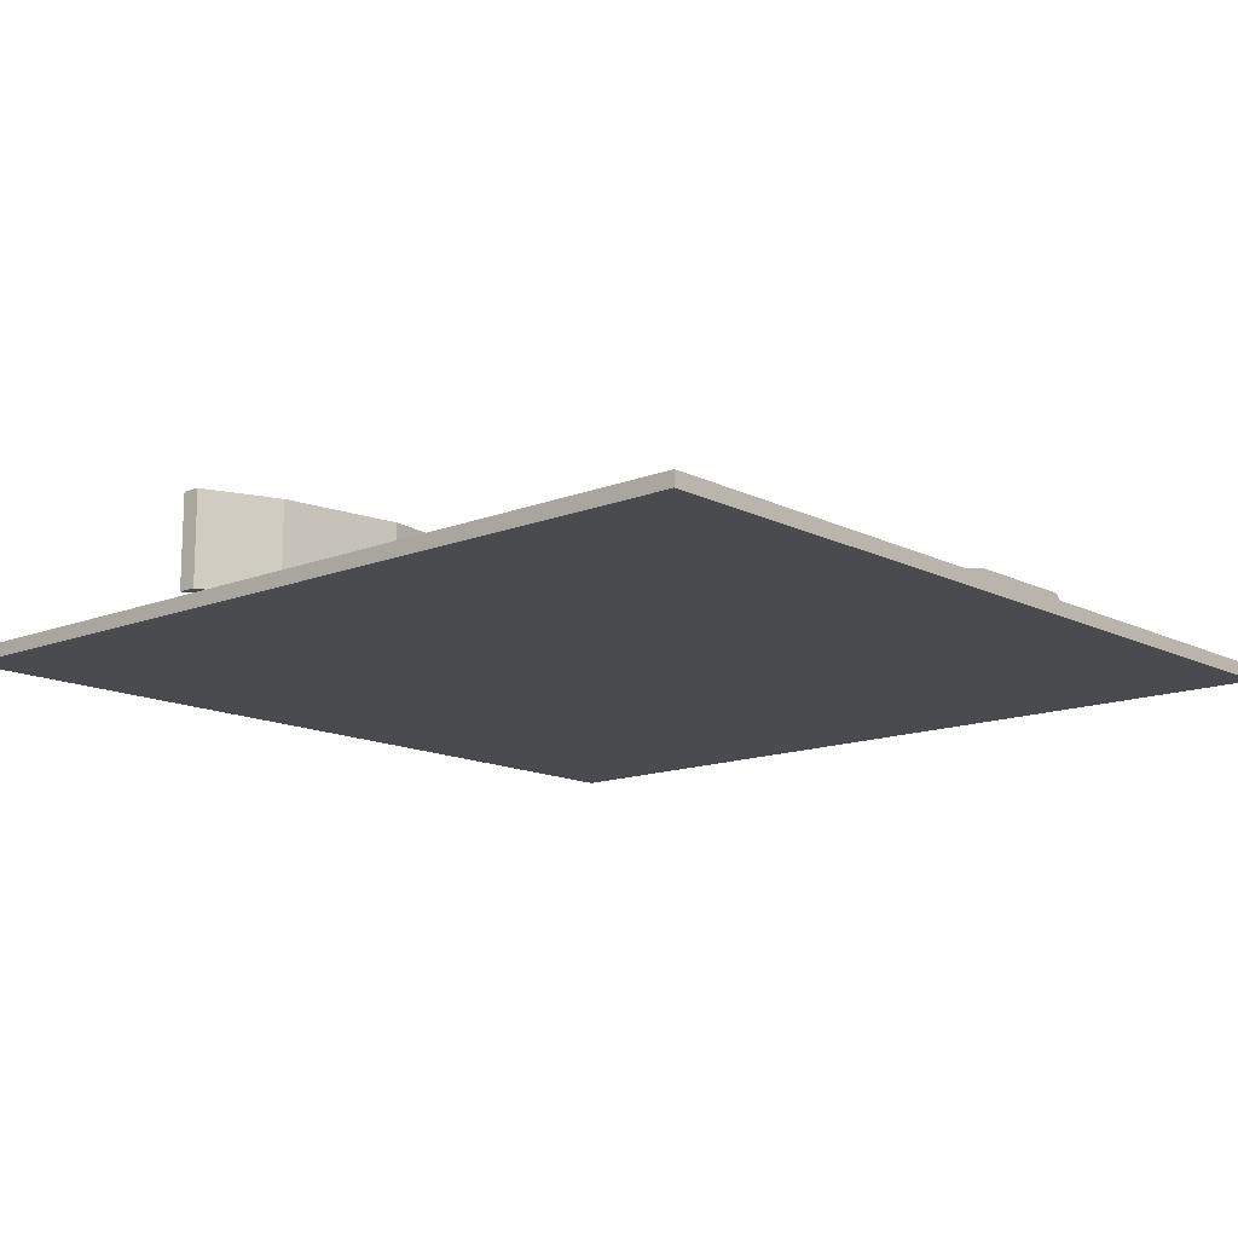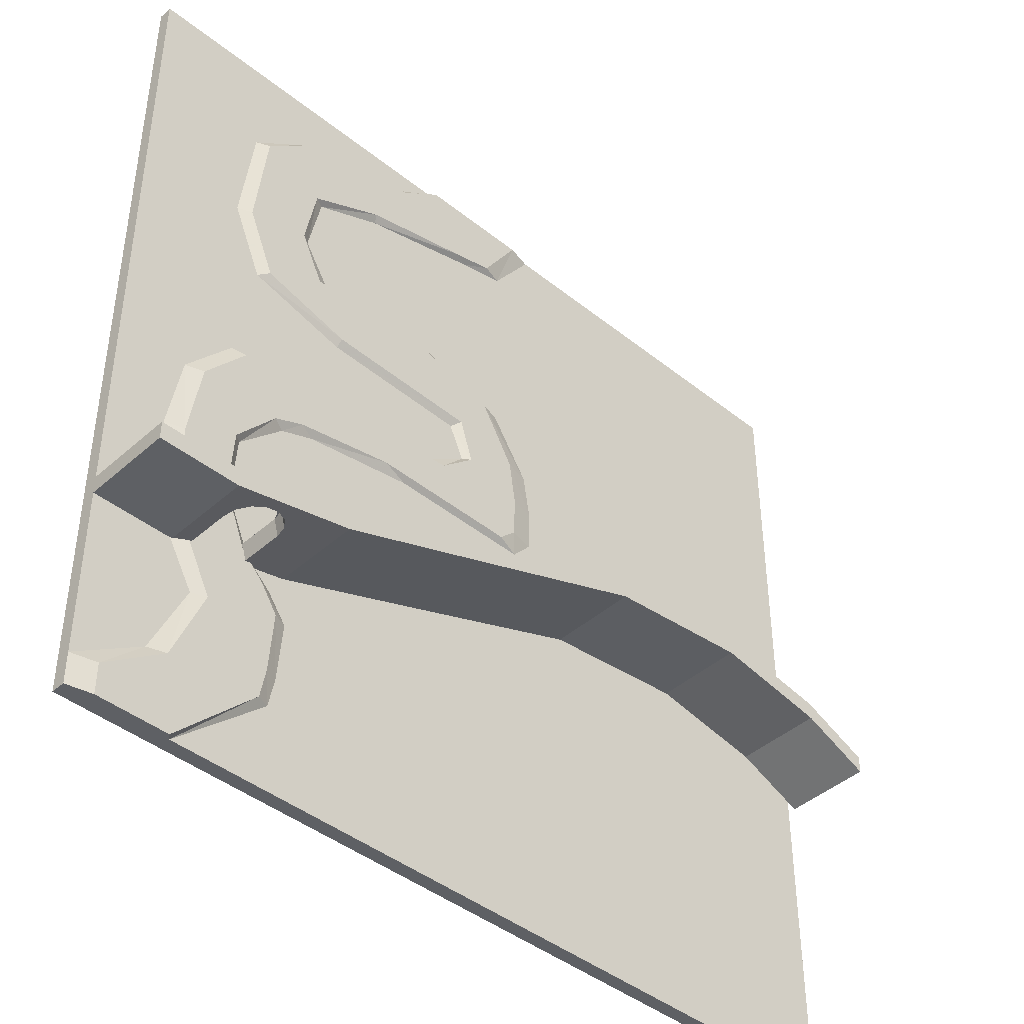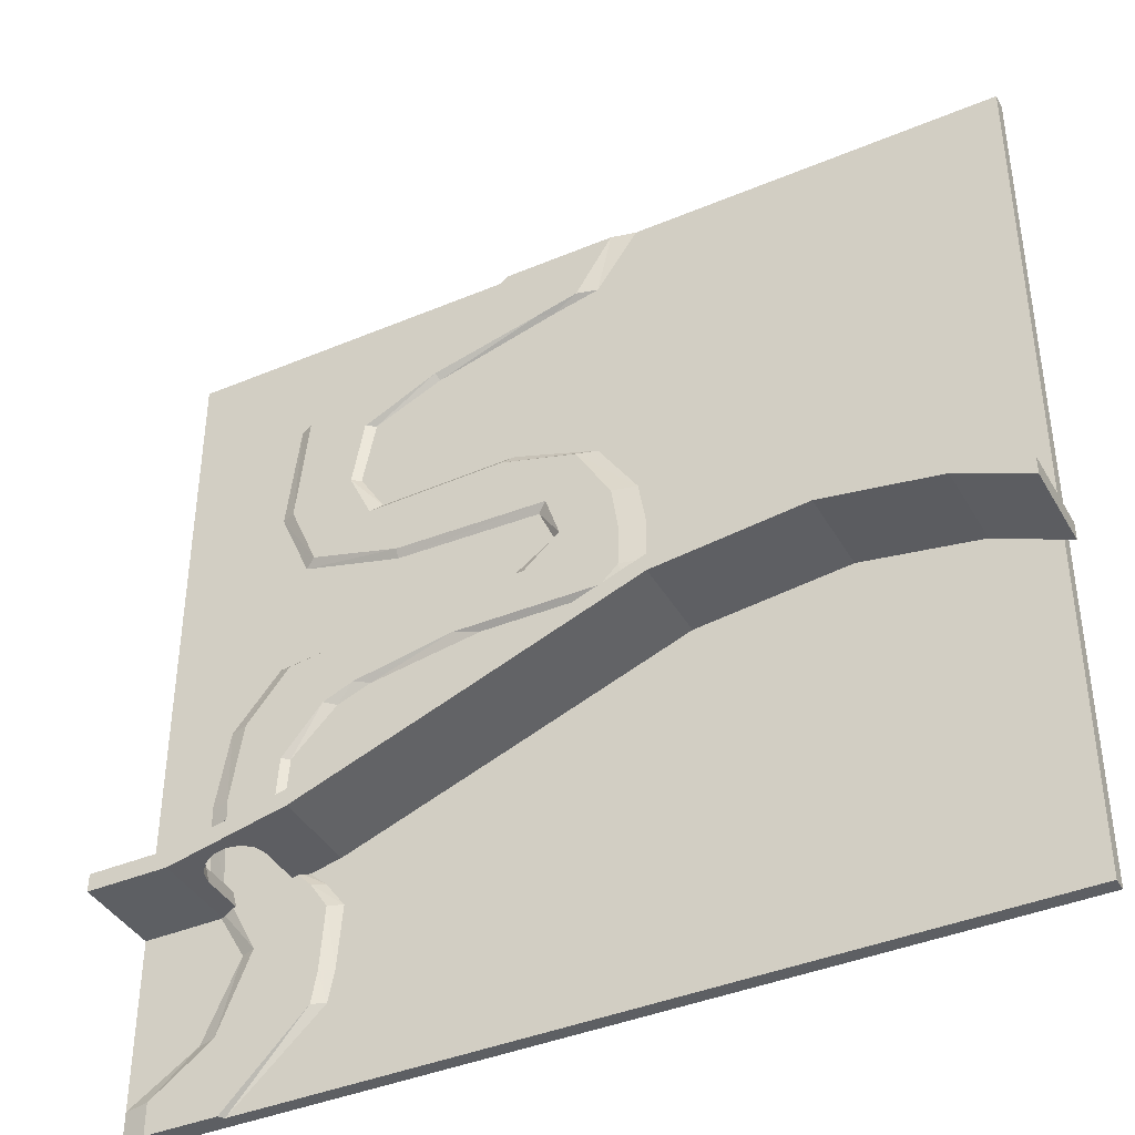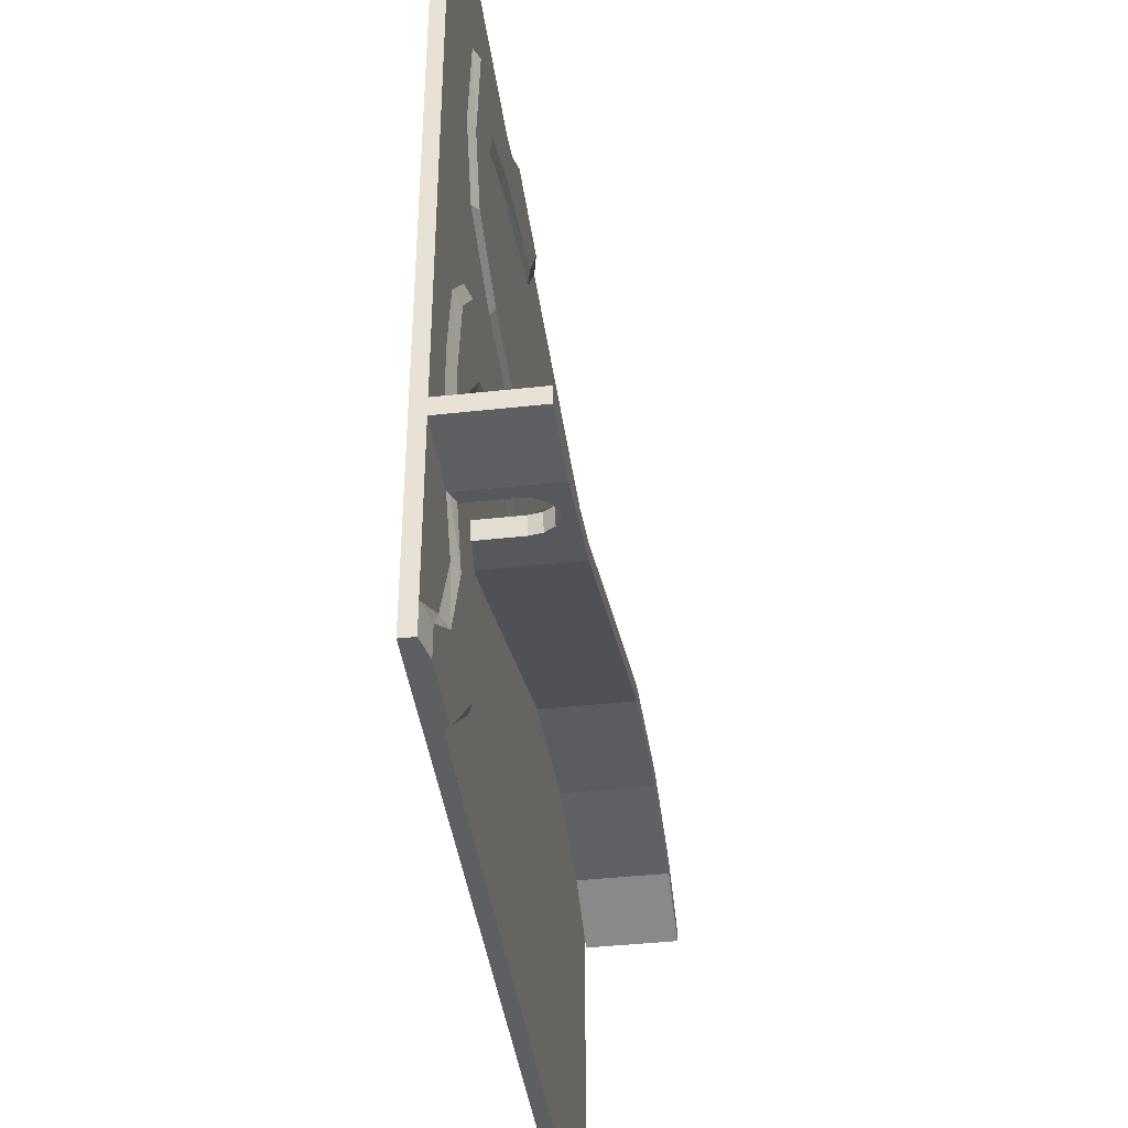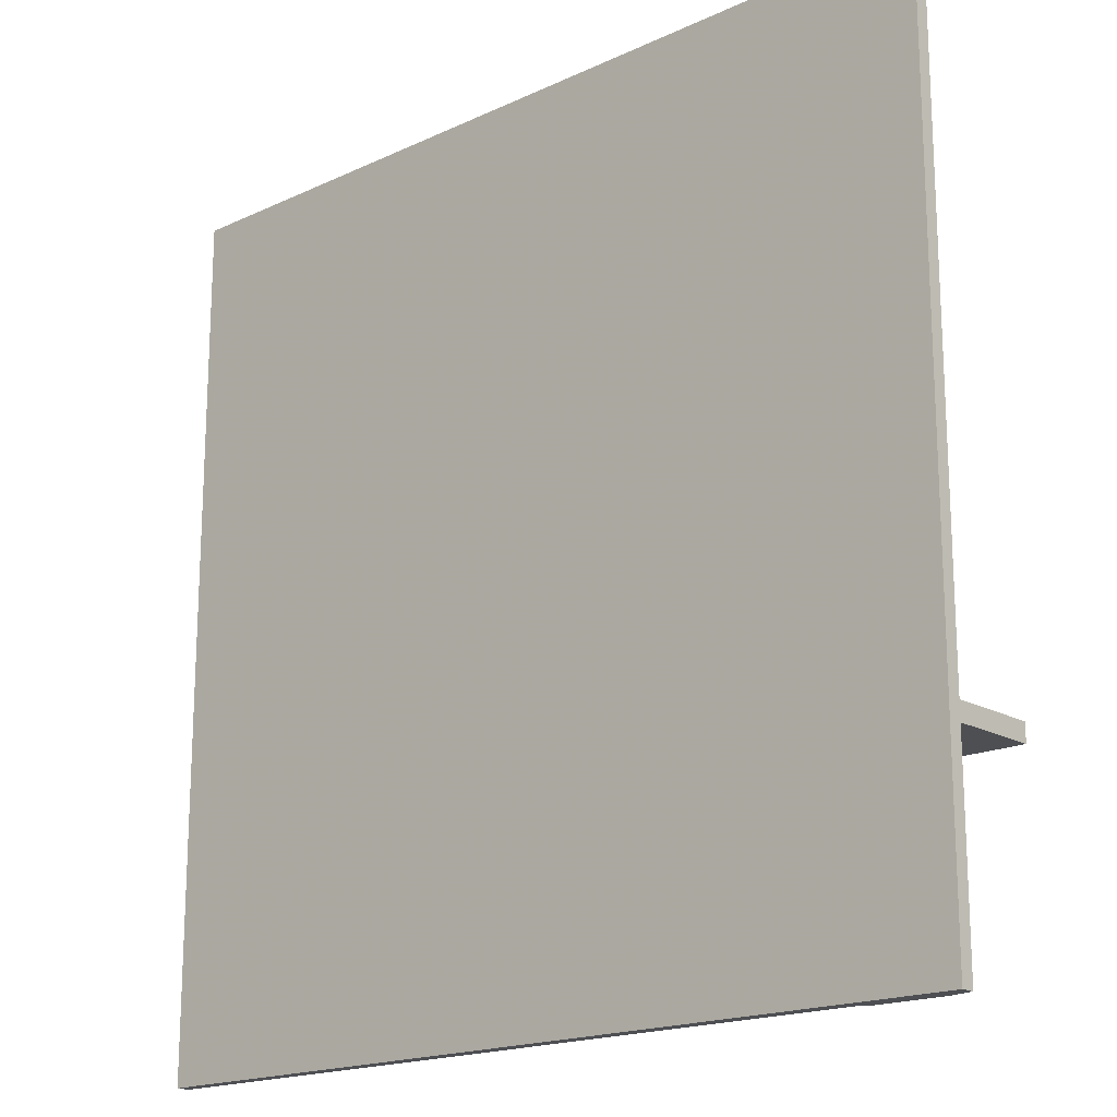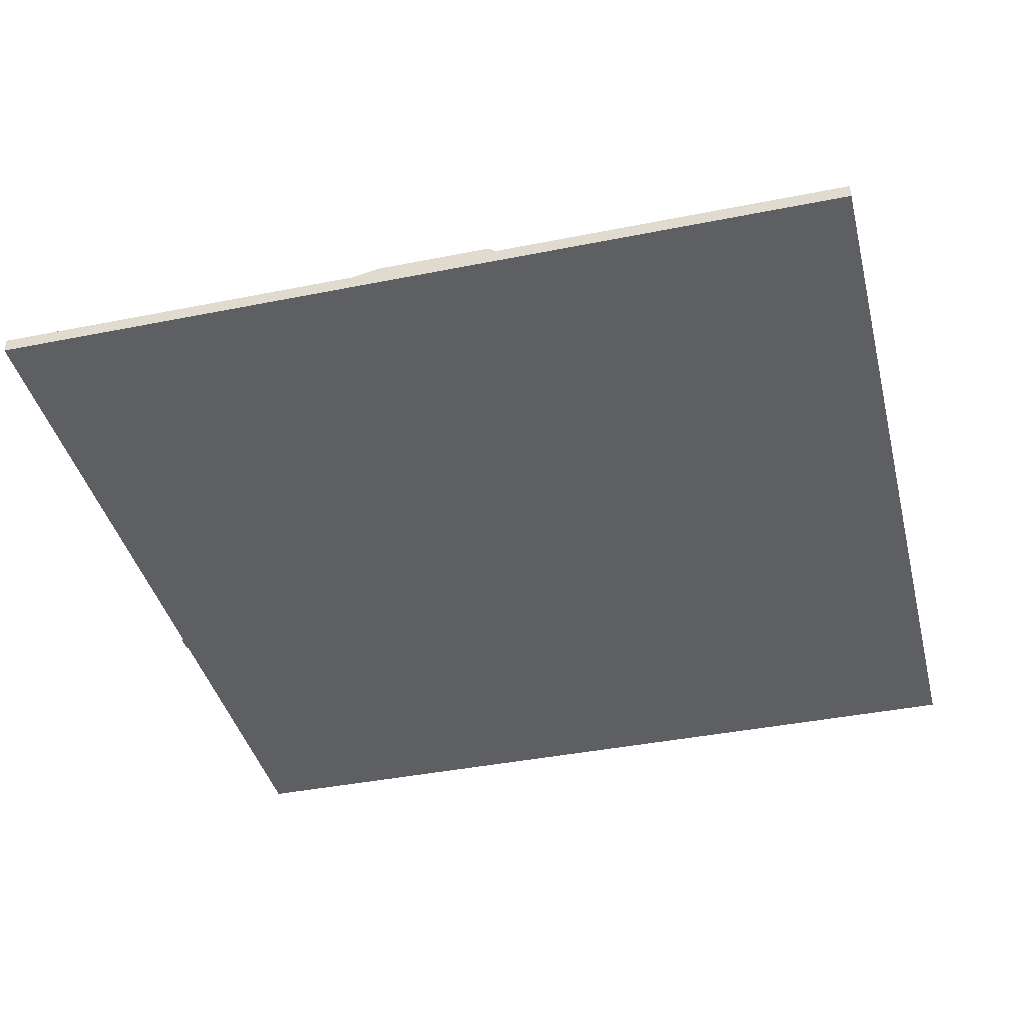
<metadata>
{"format":"obj","ext":"obj","renderer":"f3d","projection":"perspective","resolution":1024,"background":"white","views":[{"elev":-13.7,"azim":-48.4,"up":"+Y"},{"elev":-42.8,"azim":136.4,"up":"+Z"},{"elev":-40.1,"azim":-152.6,"up":"+Z"},{"elev":-40.8,"azim":97.7,"up":"+Z"},{"elev":-18.0,"azim":42.2,"up":"+Z"},{"elev":-40.1,"azim":13.9,"up":"+Y"}]}
</metadata>
<code>
v -9.612 0.1535 9.612
v 9.612 0.1535 9.612
v -9.612 0.4631 9.612
v 9.612 0.4631 9.612
v -9.612 0.4631 -9.612
v 9.612 0.4631 -9.612
v -9.612 0.1535 -9.612
v 9.612 0.1535 -9.612
v 7.353 0.4631 -9.612
v -1.353 0.4631 9.612
v 1.848 0.4631 9.612
v 9.612 0.4631 -8.917
v 5.307 0.4631 -7.76
v 5.168 0.4631 -7.082
v 5.062 0.4631 -5.685
v 5.496 0.4631 -5.091
v 6.067 0.4631 -4.568
v 6.527 0.4631 -3.523
v 6.599 0.4631 -2.7
v 6.536 0.4631 -1.806
v 5.521 0.4631 -0.8019
v 4.758 0.4631 -0.5134
v 2.248 0.4631 -0.1174
v -0.977 0.4631 -0.1496
v -1.41 0.4631 0.3464
v -1.427 0.4631 1.298
v -1.26 0.4631 2.303
v -0.3775 0.4631 3.626
v 1.554 0.4631 4.266
v 4.705 0.4631 4.206
v 5.284 0.4631 5.14
v 4.981 0.4631 6.608
v 3.427 0.4631 7.301
v 0.6572 0.4631 8.039
v -0.411 0.4631 8.283
v 2.884 0.4631 8.915
v 5.756 0.4631 8.122
v 6.912 0.4631 7.229
v 7.215 0.4631 4.755
v 6.52 0.4631 3.144
v 4.264 0.4631 2.562
v 0.9666 0.4631 2.456
v 0.618 0.4631 1.68
v 1.504 0.4631 1.074
v 5.087 0.4631 0.8199
v 6.957 0.4631 0.5918
v 8.02 0.4631 -0.6694
v 8.328 0.4631 -2.457
v 8.196 0.4631 -4.577
v 7.277 0.4631 -6.172
v 8.08 0.4631 -7.925
v 5.262 0.4631 -5.008
v 9.612 0.4631 9.604
v 9.61 0.4631 9.601
v 9.611 0.4631 9.602
v 7.436 0.586 -9.612
v 5.597 0.586 -7.76
v 5.472 0.586 -7.082
v 5.377 0.586 -5.685
v 5.767 0.586 -5.091
v 6.28 0.586 -4.568
v 6.694 0.586 -3.523
v 6.759 0.586 -2.7
v 6.702 0.586 -1.806
v 5.79 0.586 -0.7161
v 5.104 0.586 -0.4276
v 2.848 0.586 -0.003582
v -0.4636 0.586 -0.03576
v -0.8524 0.586 0.3464
v -0.8679 0.586 1.298
v -0.7182 0.586 2.303
v 0.07517 0.586 3.626
v 1.811 0.586 4.108
v 4.959 0.586 4.048
v 5.479 0.586 5.14
v 5.207 0.586 6.608
v 3.494 0.586 7.437
v 1.005 0.586 8.039
v 0.04505 0.586 8.283
v -0.8014 0.586 9.612
v 1.717 0.586 9.612
v 2.648 0.586 8.915
v 5.588 0.586 8.122
v 6.627 0.586 7.229
v 6.899 0.586 4.755
v 6.274 0.586 3.283
v 4.247 0.586 2.735
v 0.7593 0.586 2.629
v 0.446 0.586 1.68
v 1.242 0.586 0.9735
v 4.987 0.586 0.7195
v 6.667 0.586 0.4881
v 7.622 0.586 -0.6694
v 7.899 0.586 -2.457
v 7.781 0.586 -4.577
v 6.955 0.586 -6.172
v 7.676 0.586 -7.925
v 9.053 0.586 -8.917
v 9.053 0.586 -9.612
v 1.495 0.586 0.9563
v 5.472 0.586 5.175
v 5.401 0.5476 5.231
v 5.192 0.4631 -4.589
v 5.192 0.4631 -4.192
v 1.718 0.4631 -2.899
v 1.718 0.4631 -3.296
v 5.192 2.436 -4.589
v 1.718 2.436 -3.296
v 5.192 2.436 -4.192
v 1.718 2.436 -2.899
v 6.296 0.4631 -4.437
v 6.199 0.4631 -4.812
v 6.296 1.542 -4.437
v 6.199 1.542 -4.812
v 7.812 0.4631 -5.17
v 7.812 0.4631 -4.773
v 7.547 0.4631 -4.714
v 7.449 0.4631 -5.089
v 6.358 1.82 -4.451
v 6.26 1.82 -4.826
v 7.449 1.542 -5.089
v 7.547 1.542 -4.714
v 6.532 2.043 -4.489
v 6.434 2.043 -4.864
v 6.783 2.166 -4.545
v 6.685 2.166 -4.92
v 9.612 0.4631 -5.17
v 9.612 0.4631 -4.773
v 7.485 1.82 -4.701
v 7.388 1.82 -5.076
v 7.812 2.436 -4.773
v 7.812 2.436 -5.17
v 7.061 2.166 -4.607
v 6.963 2.166 -4.982
v 7.312 2.043 -4.662
v 7.214 2.043 -5.037
v 9.612 2.436 -5.17
v 9.612 2.436 -4.773
v -2.335 2.436 -1.774
v -2.335 2.436 -1.377
v -2.335 0.4631 -1.377
v -2.335 0.4631 -1.774
v -5.661 2.436 -1.422
v -5.661 2.436 -1.025
v -5.661 0.4631 -1.025
v -5.661 0.4631 -1.422
v -8.245 2.436 -1.838
v -8.245 2.436 -1.442
v -8.245 0.4631 -1.442
v -8.245 0.4631 -1.838
v -9.834 2.436 -2.508
v -9.834 2.436 -2.111
v -9.834 0.4631 -2.111
v -9.834 0.4631 -2.508
f 1 2 4 11 10 3
f 56 98 99
f 5 9 6 8 7
f 7 8 2 1
f 2 8 6 12 53 4
f 7 1 3 5
f 29 35 34 33
f 41 46 45
f 5 13 9
f 5 14 13
f 5 15 14
f 5 52 16 15
f 5 17 16 52
f 5 18 17
f 5 19 18
f 5 20 19
f 5 21 20
f 5 22 21
f 5 23 22
f 5 24 23
f 5 25 24
f 3 26 25 5
f 3 27 26
f 3 28 27
f 3 10 35
f 28 35 29
f 29 33 32 30
f 30 32 31
f 3 35 28
f 49 51 50
f 40 46 41
f 41 45 44 42
f 42 44 43
f 4 36 11
f 4 37 36
f 4 38 37
f 53 55 4
f 39 47 46 40
f 54 47 39
f 4 54 39 38
f 12 49 48
f 12 51 49
f 12 48 55 53
f 55 48 47 54
f 4 55 54
f 9 13 57 56
f 13 14 58 57
f 14 15 59 58
f 15 16 60 59
f 16 17 61 60
f 17 18 62 61
f 18 19 63 62
f 19 20 64 63
f 20 21 65 64
f 21 22 66 65
f 22 23 67 66
f 23 24 68 67
f 24 25 69 68
f 25 26 70 69
f 26 27 71 70
f 27 28 72 71
f 28 29 73 72
f 29 30 74 73
f 30 31 75 74
f 31 32 76 101 102 75
f 32 33 77 76
f 33 34 78 77
f 34 35 79 78
f 35 10 80 79
f 10 11 81 80
f 11 36 82 81
f 36 37 83 82
f 37 38 84 83
f 38 39 85 84
f 39 40 86 85
f 40 41 87 86
f 41 42 88 87
f 42 43 89 88
f 43 44 90 89
f 44 45 91 100 90
f 45 46 92 91
f 46 47 93 92
f 47 48 94 93
f 48 49 95 94
f 49 50 96 95
f 50 51 97 96
f 51 12 98 97
f 12 6 99 98
f 6 9 56 99
f 56 57 97 98
f 96 58 59 95
f 97 57 58 96
f 95 59 60
f 94 63 64 93
f 95 60 61
f 95 61 62 94
f 94 62 63
f 93 64 65 92
f 92 65 66 91
f 91 66 67 100
f 100 67 90
f 90 67 68 89
f 89 68 69
f 88 72 73
f 89 70 71
f 89 71 72 88
f 89 69 70
f 87 74 86
f 88 73 74 87
f 86 74 75 101 85
f 75 102 101
f 85 101 76 84
f 81 79 80
f 84 76 77 83
f 83 77 78 82
f 82 78 79 81
f 103 104 105 106
f 107 103 106 108
f 104 109 110 105
f 111 104 103 112
f 109 107 108 110
f 113 111 112 114
f 115 116 117 118
f 119 113 114 120
f 121 118 117 122
f 123 119 120 124
f 125 123 124 126
f 115 127 128 116
f 122 129 130 121
f 131 132 107 109
f 133 125 126 134
f 129 135 136 130
f 135 133 134 136
f 132 137 127 115
f 116 128 138 131
f 128 127 137 138
f 131 138 137 132
f 132 115 118 121
f 113 109 104 111
f 110 108 139 140
f 105 110 140 141
f 108 106 142 139
f 106 105 141 142
f 140 139 143 144
f 141 140 144 145
f 139 142 146 143
f 142 141 145 146
f 144 143 147 148
f 145 144 148 149
f 143 146 150 147
f 146 145 149 150
f 148 147 151 152
f 149 148 152 153
f 147 150 154 151
f 150 149 153 154
f 154 153 152 151
f 132 121 130 136
f 132 136 134
f 107 126 124 120
f 132 134 126 107
f 107 120 114 103
f 103 114 112
f 123 109 113 119
f 125 109 123
f 116 131 122 117
f 122 131 135 129
f 135 131 133
f 133 131 109 125

</code>
